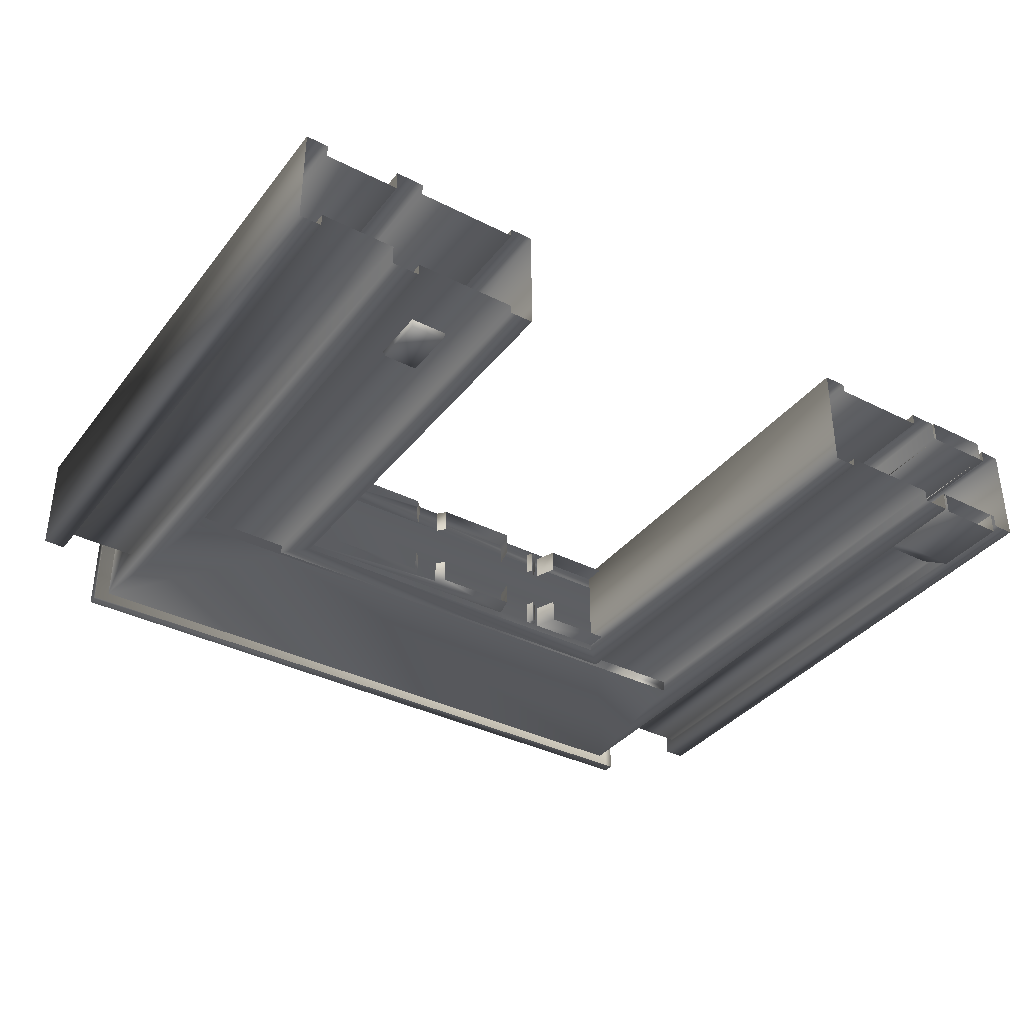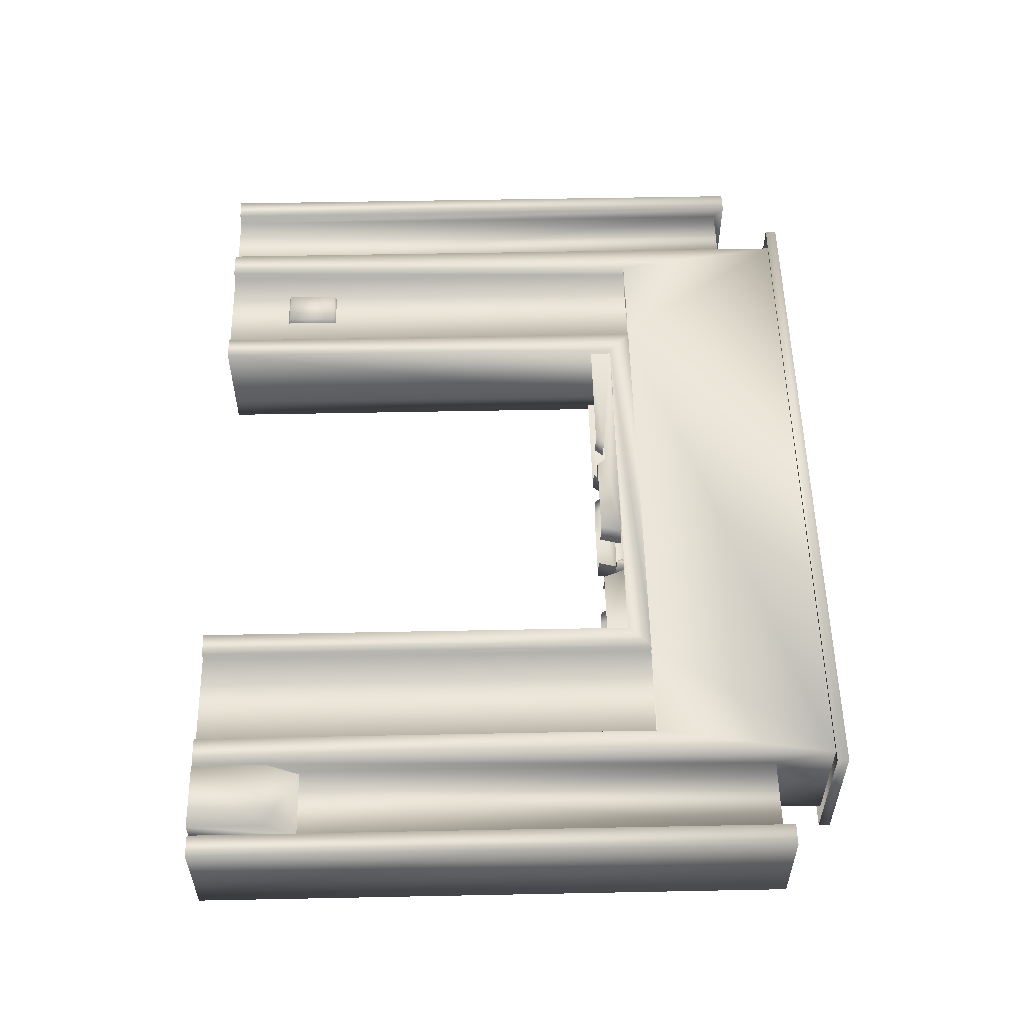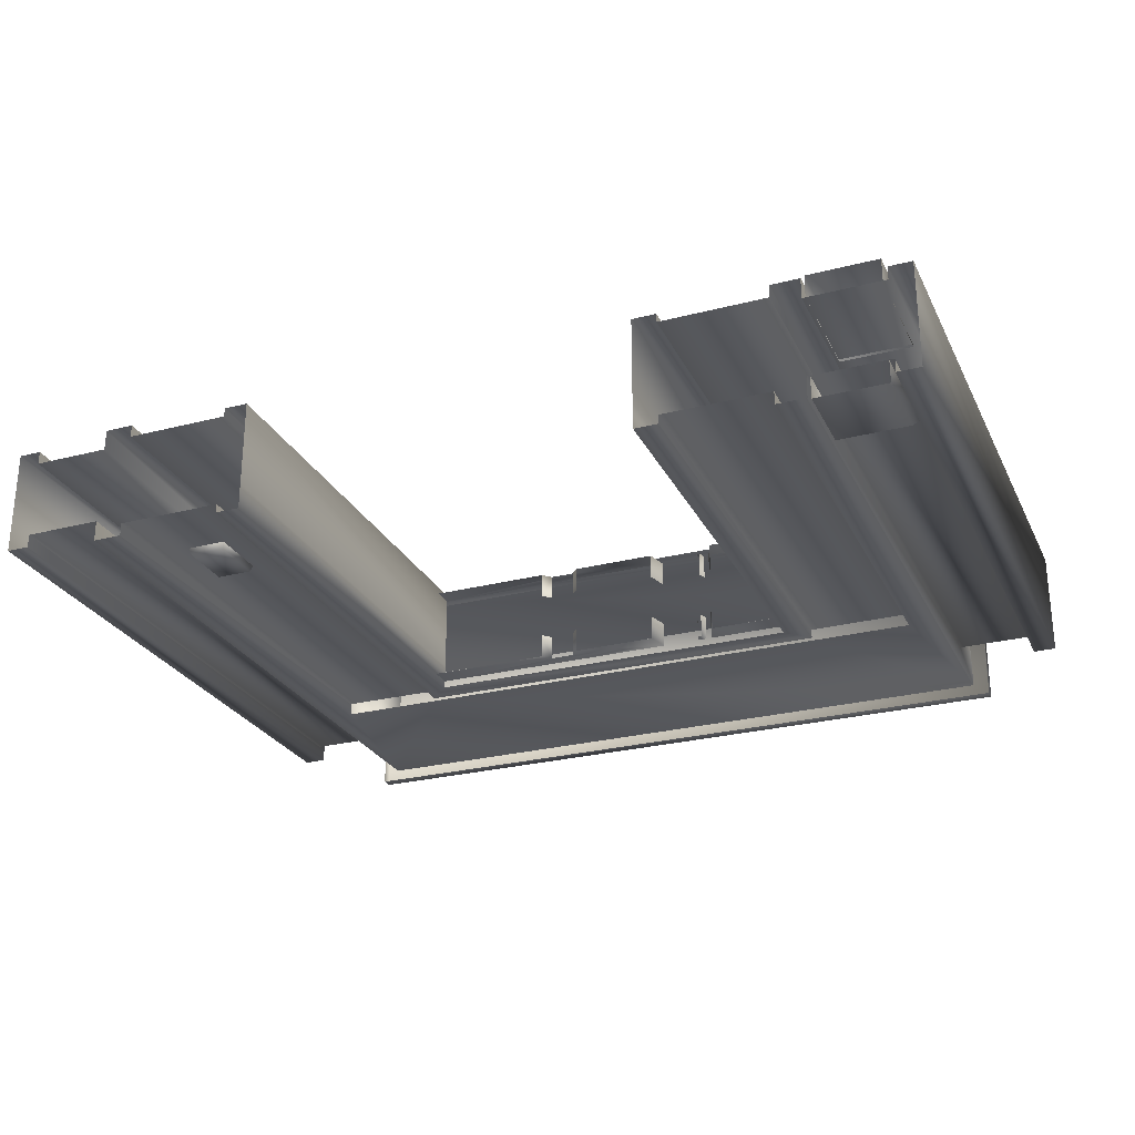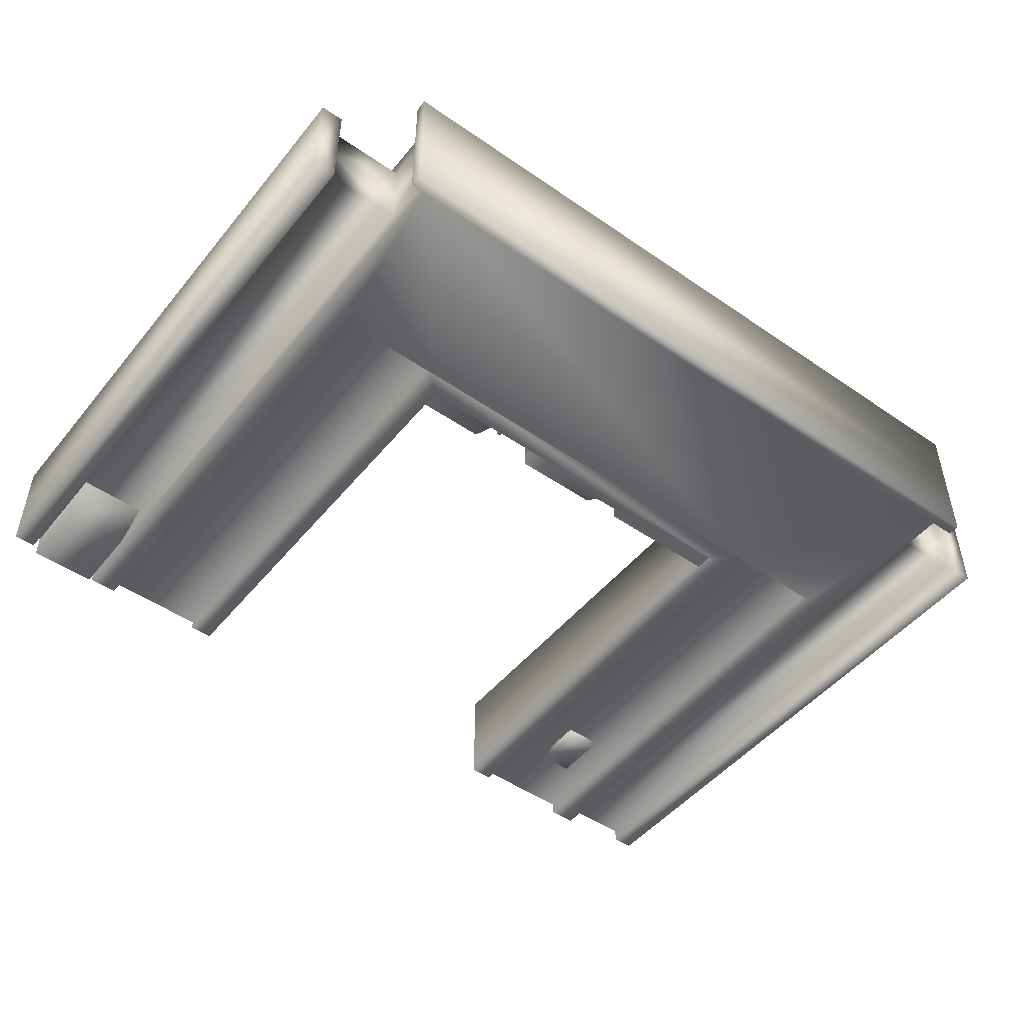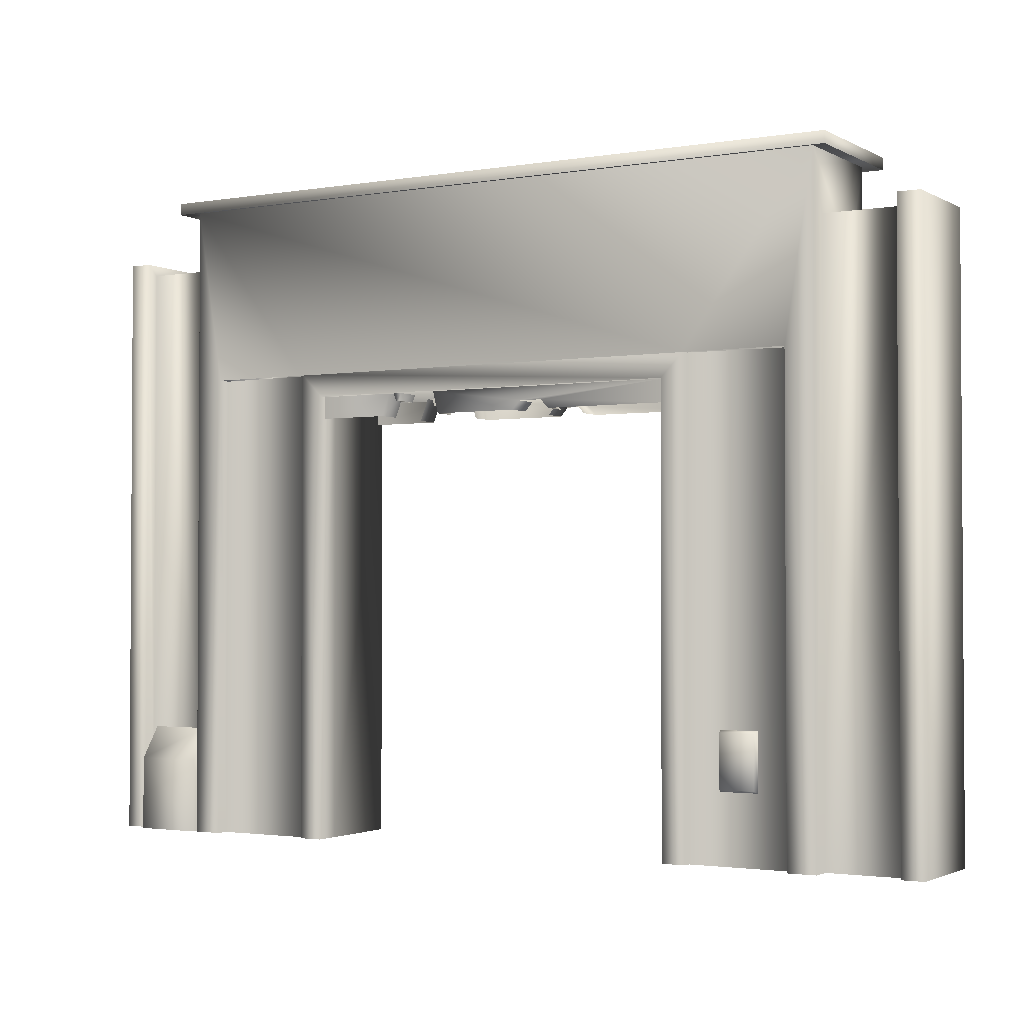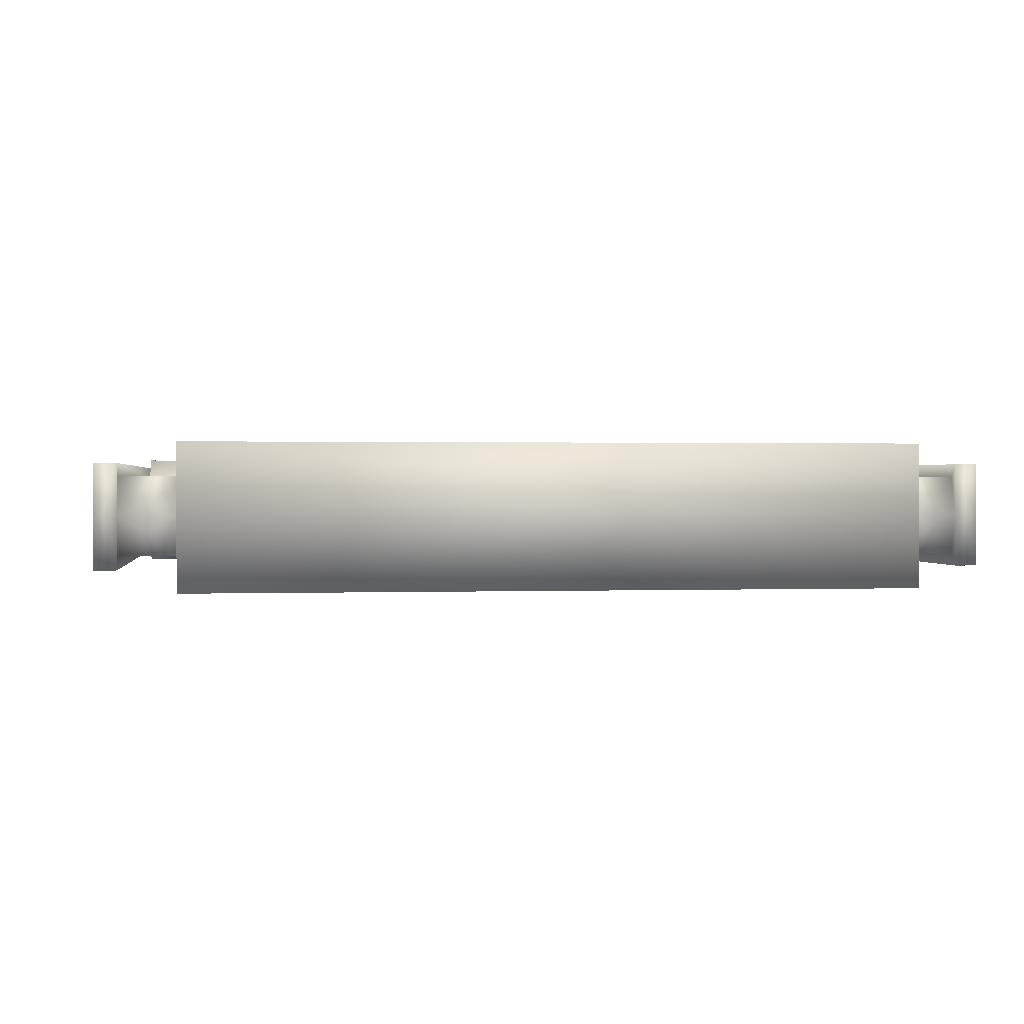
<metadata>
{"format":"obj","ext":"obj","renderer":"f3d","projection":"perspective","resolution":1024,"background":"white","views":[{"elev":-36.6,"azim":-33.2,"up":"+Z"},{"elev":54.4,"azim":88.8,"up":"+Z"},{"elev":-26.5,"azim":21.9,"up":"+Z"},{"elev":-48.9,"azim":142.5,"up":"+Z"},{"elev":-2.1,"azim":-149.5,"up":"+Y"},{"elev":0.8,"azim":172.3,"up":"+Z"}]}
</metadata>
<code>
g fcbg_desertcrystal_gate_01
v -3.513 7.677 0.7625
v -3.513 0.01279 0.7625
v -5.18 0.01172 0.7628
v -5.18 7.664 0.7628
v -5.18 0.01172 0.9661
v -5.18 7.664 0.9661
v -5.641 0.01172 0.9661
v -5.641 10.56 0.9662
v -3.513 7.664 0.9661
v -5.641 9.615 0.6338
v -5.641 0.01172 0.6338
v 5.641 10.56 0.9662
v 3.513 7.664 0.9661
v 5.18 7.664 0.9661
v 5.641 0.01172 0.9661
v 5.18 0.01172 0.9661
v 5.18 0.01172 0.7628
v 5.18 7.664 0.7628
v 3.513 0.01279 0.7625
v 3.513 7.677 0.7625
v 6.788 1.218 0.9957
v 6.788 0.01172 0.9957
v 5.695 0.01172 0.9957
v 5.695 1.218 0.9957
v 5.695 0.01172 0.6339
v 5.695 1.772 0.6122
v 5.695 1.772 0.6122
v 6.788 1.772 0.6122
v 6.788 1.772 0.6122
v 6.788 0.01172 0.6339
v 6.788 0.01172 0.9957
v 6.788 1.218 0.9957
v 5.903 10.53 1.049e-05
v 5.903 10.53 1.166
v 5.903 10.72 1.166
v 5.903 10.72 1.049e-05
v 5.903 10.72 -1.166
v 5.903 10.53 -1.166
v 6.866 9.615 0.6334
v 6.866 0.01172 0.6334
v 5.641 0.01172 0.6334
v 5.641 9.615 0.6334
v 6.866 9.615 1.049e-05
v 5.641 9.615 0.6334
v 5.641 9.615 1.049e-05
v 6.866 9.615 0.6334
v 6.866 9.787 1.049e-05
v 6.866 9.787 0.8455
v 6.866 0.01172 0.6334
v 6.866 0.01172 0.8455
v 7.228 9.787 1.049e-05
v 7.228 9.787 0.8455
v 7.228 0.01172 0.8455
v 7.228 9.787 1.049e-05
v 7.228 0.01172 -6.676e-06
v 7.228 0.01172 -0.8455
v 7.228 9.787 -0.8455
v 6.866 0.01172 -0.8455
v 6.866 9.787 -0.8455
v 6.866 9.787 1.049e-05
v 6.866 0.01172 -0.6334
v 6.866 9.615 -0.6334
v 5.641 0.01172 -0.6334
v 6.866 9.615 1.049e-05
v 5.641 9.615 -0.6334
v 5.641 9.615 1.049e-05
v -7.228 9.787 0.8456
v -6.866 0.01172 0.8456
v -7.228 0.01172 0.8456
v -6.866 9.787 0.8456
v -6.866 0.01172 0.6338
v -6.866 9.615 0.6338
v -5.641 0.01172 0.6338
v -5.641 9.615 0.6338
v -6.866 9.615 -6.676e-06
v -5.641 9.615 -6.676e-06
v -5.641 9.615 0.6338
v -6.866 9.615 0.6338
v -6.866 9.787 -6.676e-06
v -6.866 9.787 0.8456
v -7.228 9.787 -6.676e-06
v -7.228 9.787 0.8456
v -7.228 0.01172 0.8456
v -7.228 9.787 -6.676e-06
v -7.228 0.01172 -6.676e-06
v -7.228 0.01172 -0.8456
v -7.228 9.787 -0.8456
v -6.866 0.01172 -0.8456
v -6.866 9.787 -0.8456
v -6.866 9.787 -6.676e-06
v -6.866 0.01172 -0.6338
v -6.866 9.615 -0.6338
v -5.641 0.01172 -0.6338
v -6.866 9.615 -6.676e-06
v -5.641 9.615 -0.6338
v -5.641 9.615 -6.676e-06
v 3.513 0.01279 0.7625
v 3.513 7.69 0.9034
v 3.513 7.677 0.7625
v 3.513 0.01389 0.9034
v 3.131 0.01389 0.9034
v 3.131 7.303 0.9034
v -3.131 7.303 0.9034
v -3.513 7.69 0.9034
v -3.513 0.01389 0.9034
v -3.131 0.01389 0.9034
v -3.513 7.677 0.7625
v -3.513 0.01279 0.7625
v -5.641 10.56 0.9662
v -5.641 9.615 0.6338
v -5.641 9.615 -6.676e-06
v -5.641 10.56 -6.676e-06
v 5.641 9.615 0.6334
v 5.641 0.01172 0.9661
v 5.641 10.56 0.9662
v 5.641 0.01172 0.6334
v 5.641 9.615 0.6334
v 5.641 10.56 0.9662
v 5.641 10.56 1.049e-05
v 5.641 9.615 1.049e-05
v -0.471 6.943 0.7865
v -0.471 6.943 0.3796
v -0.595 7.084 0.3796
v -0.595 7.084 0.7865
v 1.011 7.303 0.7865
v 0.9189 6.943 0.7865
v 0.9189 6.943 0.3796
v 1.011 7.303 0.3796
v -3.141 7.303 0.7865
v -0.9846 7.084 0.7865
v -3.138 6.943 0.7865
v -1.115 6.943 0.7865
v -1.115 6.943 0.3796
v -0.9846 7.084 0.3796
v 1.858 7.303 0.7865
v 3.156 7.303 0.7865
v 3.156 6.943 0.7865
v 1.995 6.943 0.7865
v 1.858 7.303 0.3796
v 1.995 6.943 0.3796
v 1.623 7.303 0.3796
v 1.664 7.179 0.7865
v 1.664 7.179 0.3796
v 1.623 7.303 0.7865
v 1.724 7.179 0.7865
v 1.772 7.303 0.7865
v 1.772 7.303 0.7865
v 1.772 7.303 0.3796
v 1.724 7.179 0.3796
v 1.724 7.179 0.7865
v -5.18 0.01172 -0.7628
v -3.513 0.01279 -0.7625
v -3.513 7.677 -0.7625
v -5.18 7.664 -0.7628
v -5.18 0.01172 -0.9661
v -5.18 7.664 -0.9661
v -5.641 0.01172 -0.9661
v -5.641 10.56 -0.9661
v -3.513 7.664 -0.9661
v -5.641 9.615 -0.6338
v -5.641 0.01172 -0.6338
v -5.641 9.615 -6.676e-06
v -5.641 10.56 -6.676e-06
v 5.641 10.56 -0.9661
v 3.513 7.664 -0.9661
v 5.18 7.664 -0.9661
v 5.641 0.01172 -0.9661
v 5.18 0.01172 -0.9661
v 5.18 0.01172 -0.7628
v 5.18 7.664 -0.7628
v 3.513 0.01281 -0.7625
v 3.513 7.677 -0.7625
v 6.788 1.218 -0.9957
v 5.695 0.01172 -0.9957
v 6.788 0.01172 -0.9957
v 5.695 1.218 -0.9957
v 5.695 0.01172 -0.6339
v 5.695 1.772 -0.6122
v 5.695 1.772 -0.6122
v 6.788 1.772 -0.6122
v 6.788 1.772 -0.6122
v 6.788 1.218 -0.9957
v 6.788 0.01172 -0.9957
v 6.788 0.01172 -0.6339
v 3.513 7.69 -0.9034
v 3.513 0.01281 -0.7625
v 3.513 7.677 -0.7625
v 3.513 0.01389 -0.9034
v 3.131 0.01389 -0.9034
v 3.131 7.303 -0.9034
v -3.131 7.303 -0.9034
v -3.513 7.69 -0.9034
v -3.513 0.01389 -0.9034
v -3.131 0.01389 -0.9034
v -3.513 7.677 -0.7625
v -3.513 0.01279 -0.7625
v 3.131 7.303 -0.4924
v 3.131 0.01389 -0.9034
v 3.131 7.303 -0.9034
v 3.131 0.01389 -0.4917
v 3.131 7.303 0.9034
v 3.131 0.01389 0.9034
v -3.131 0.01389 -0.4917
v -3.131 7.303 -0.9034
v -3.131 0.01389 -0.9034
v -3.131 7.303 -0.4917
v -3.131 0.01389 0.9034
v -3.131 7.303 0.9034
v 5.641 9.615 -0.6334
v 5.641 9.615 1.049e-05
v 5.641 10.56 1.049e-05
v 5.641 10.56 -0.9661
v 5.641 0.01172 -0.9661
v 5.641 0.01172 -0.6334
v -0.595 7.084 -0.3796
v -0.471 6.943 -0.3796
v -0.471 6.943 -0.7865
v -0.595 7.084 -0.7865
v 1.011 7.303 -0.7865
v 0.9189 6.943 -0.7865
v 0.9189 6.943 -0.3796
v 1.011 7.303 -0.3796
v -3.141 7.303 -0.7865
v -0.9846 7.084 -0.7865
v -3.138 6.943 -0.7865
v -1.115 6.943 -0.7865
v -1.115 6.943 -0.3796
v -0.9846 7.084 -0.3796
v 1.858 7.303 -0.7865
v 3.156 6.943 -0.7865
v 3.156 7.303 -0.7865
v 1.995 6.943 -0.7865
v 1.858 7.303 -0.3796
v 1.995 6.943 -0.3796
v 1.623 7.303 -0.3796
v 1.664 7.179 -0.3796
v 1.664 7.179 -0.7865
v 1.623 7.303 -0.7865
v 1.724 7.179 -0.7865
v 1.772 7.303 -0.7865
v 1.772 7.303 -0.7865
v 1.724 7.179 -0.7865
v 1.724 7.179 -0.3796
v 1.772 7.303 -0.3796
v 5.903 10.72 1.166
v -5.903 10.72 -6.676e-06
v 5.903 10.72 1.049e-05
v 5.903 10.72 -1.166
v -5.903 10.72 1.166
v 5.903 10.53 1.166
v -5.903 10.53 1.166
v -5.903 10.53 -6.676e-06
v -5.903 10.53 -1.166
v -5.903 10.72 -1.166
v 5.903 10.53 -1.166
v -4.649 2.031 -0.7662
v -4.065 1.994 -0.8719
v -4.038 2.031 -0.7662
v -4.622 1.994 -0.8719
v -4.649 1.117 -0.7662
v -4.622 1.154 -0.8719
v -4.038 1.117 -0.7662
v -4.065 1.154 -0.8719
v -4.649 2.031 0.7662
v -4.038 2.031 0.7662
v -4.065 1.994 0.8719
v -4.622 1.994 0.8719
v -4.649 1.117 0.7662
v -4.622 1.154 0.8719
v -4.038 1.117 0.7662
v -4.065 1.154 0.8719
g fcbg_desertcrystal_gate_01_0
f 3 2 1
f 4 3 1
f 3 4 5
f 4 6 5
f 6 7 5
f 6 8 7
f 8 6 9
f 7 8 10
f 7 10 11
f 12 8 9
f 13 12 9
f 13 14 12
f 15 12 14
f 16 15 14
f 17 16 14
f 18 17 14
f 17 18 19
f 18 20 19
f 23 22 21
f 24 23 21
f 23 24 25
f 24 26 25
f 24 21 27
f 21 28 27
f 31 30 29
f 32 31 29
f 35 34 33
f 36 35 33
f 37 36 33
f 38 37 33
f 41 40 39
f 42 41 39
f 45 44 43
f 44 46 43
f 43 46 47
f 46 48 47
f 46 49 48
f 49 50 48
f 47 48 51
f 48 50 52
f 48 52 51
f 50 53 52
f 52 53 54
f 53 55 54
f 54 55 56
f 57 54 56
f 56 58 57
f 57 59 51
f 58 59 57
f 59 60 51
f 58 61 59
f 59 62 60
f 61 62 59
f 61 63 62
f 62 64 60
f 63 65 62
f 62 65 64
f 65 66 64
f 69 68 67
f 68 70 67
f 68 71 70
f 71 72 70
f 71 73 72
f 73 74 72
f 77 76 75
f 78 77 75
f 78 75 79
f 80 78 79
f 80 79 81
f 82 80 81
f 82 84 83
f 84 85 83
f 86 85 84
f 87 86 84
f 88 86 87
f 89 87 81
f 89 88 87
f 90 89 81
f 91 88 89
f 92 89 90
f 92 91 89
f 93 91 92
f 94 92 90
f 95 93 92
f 95 92 94
f 96 95 94
f 99 98 97
f 98 100 97
f 100 98 101
f 98 102 101
f 103 102 98
f 104 103 98
f 104 105 103
f 105 106 103
f 105 104 107
f 108 105 107
f 111 110 109
f 112 111 109
f 115 114 113
f 114 116 113
f 119 118 117
f 120 119 117
f 123 122 121
f 124 123 121
f 124 121 125
f 121 126 125
f 126 127 125
f 127 128 125
f 125 129 124
f 129 130 124
f 129 131 130
f 131 132 130
f 132 133 130
f 133 134 130
f 137 136 135
f 138 137 135
f 135 139 138
f 139 140 138
f 143 142 141
f 142 144 141
f 142 145 144
f 145 146 144
f 149 148 147
f 150 149 147
f 153 152 151
f 154 153 151
f 154 151 155
f 156 154 155
f 157 156 155
f 158 156 157
f 156 158 159
f 158 157 160
f 160 157 161
f 160 162 158
f 162 163 158
f 159 158 164
f 165 159 164
f 166 165 164
f 164 167 166
f 167 168 166
f 168 169 166
f 169 170 166
f 169 171 170
f 171 172 170
f 175 174 173
f 174 176 173
f 176 174 177
f 178 176 177
f 173 176 179
f 180 173 179
f 183 182 181
f 184 183 181
f 187 186 185
f 186 188 185
f 188 189 185
f 189 190 185
f 185 190 191
f 192 185 191
f 192 191 193
f 191 194 193
f 195 192 193
f 196 195 193
f 199 198 197
f 198 200 197
f 201 197 200
f 202 201 200
f 205 204 203
f 204 206 203
f 207 203 206
f 208 207 206
f 211 210 209
f 212 211 209
f 213 212 209
f 214 213 209
f 217 216 215
f 218 217 215
f 217 218 219
f 220 217 219
f 220 219 221
f 219 222 221
f 219 218 223
f 218 224 223
f 223 224 225
f 224 226 225
f 226 224 227
f 224 228 227
f 231 230 229
f 230 232 229
f 229 232 233
f 232 234 233
f 237 236 235
f 238 237 235
f 239 237 238
f 240 239 238
f 243 242 241
f 244 243 241
f 247 246 245
f 246 247 248
f 246 249 245
f 245 249 250
f 249 251 250
f 249 246 251
f 246 252 251
f 252 246 253
f 254 246 248
f 246 254 253
f 254 248 255
f 253 254 255
f 258 257 256
f 257 259 256
f 256 259 260
f 259 261 260
f 259 257 261
f 260 261 262
f 263 257 258
f 262 263 258
f 257 263 261
f 261 263 262
f 266 265 264
f 267 266 264
f 267 264 268
f 269 267 268
f 267 269 266
f 269 268 270
f 271 270 265
f 266 271 265
f 269 271 266
f 271 269 270

</code>
